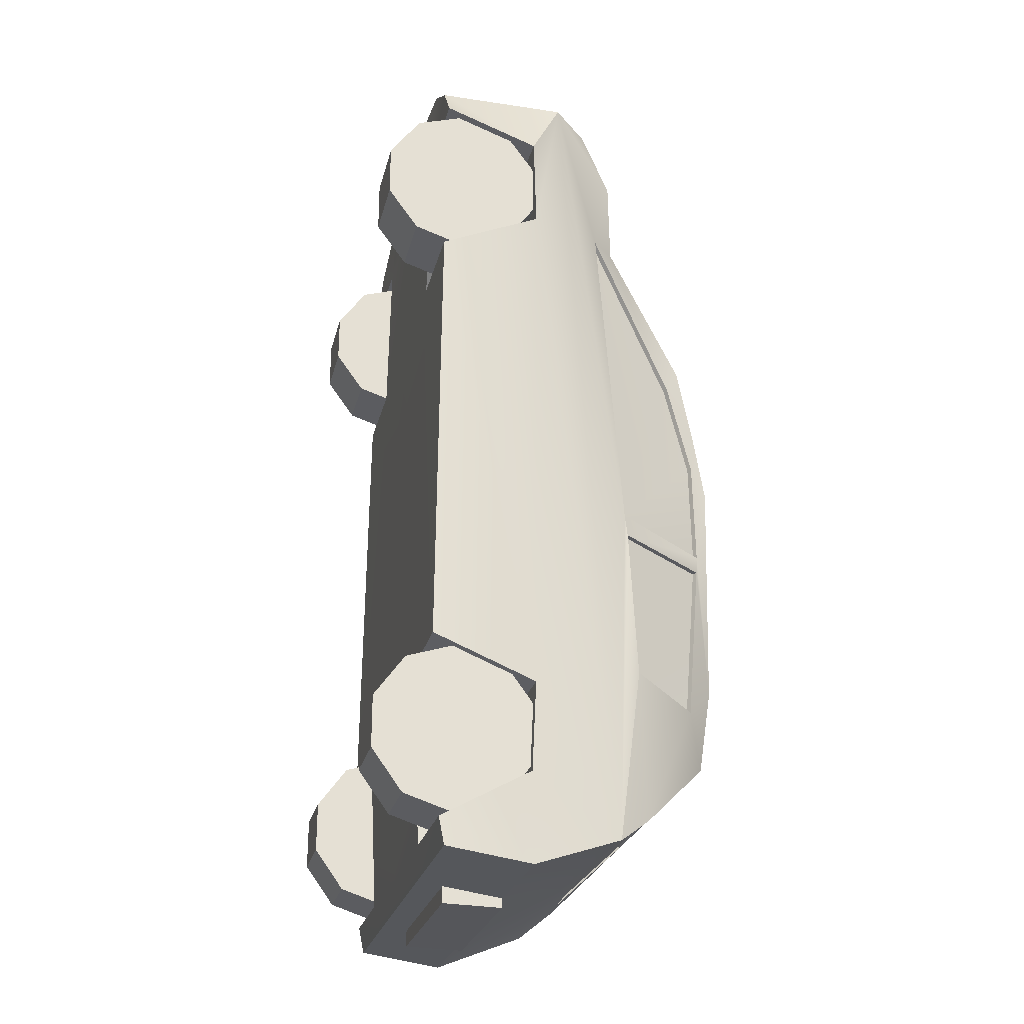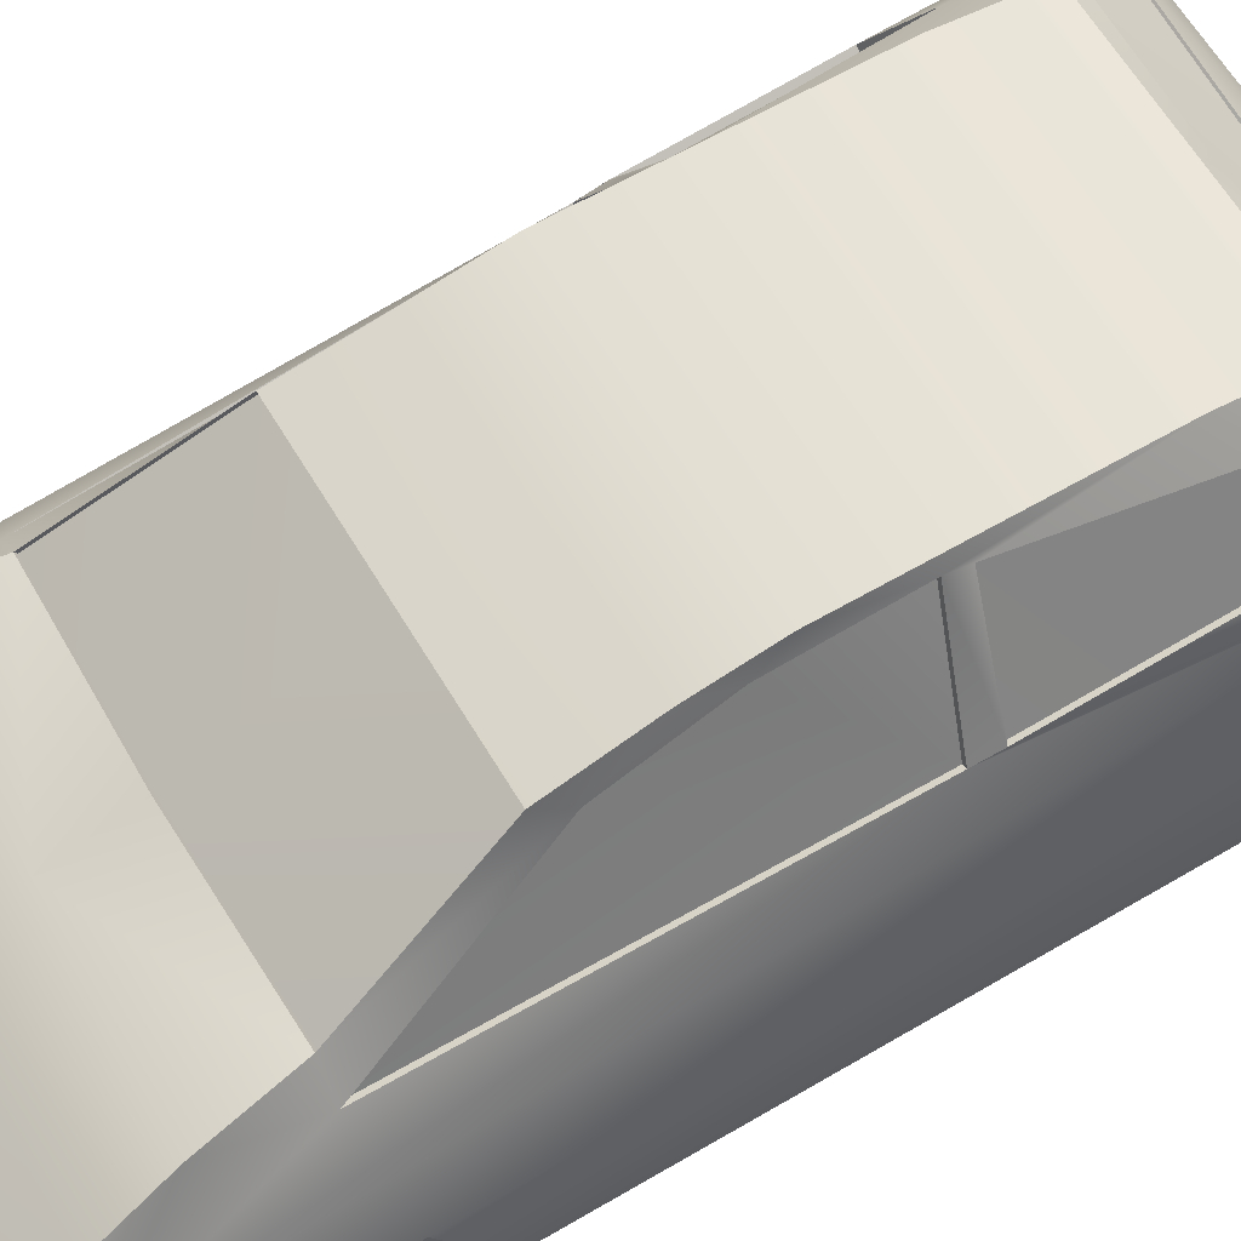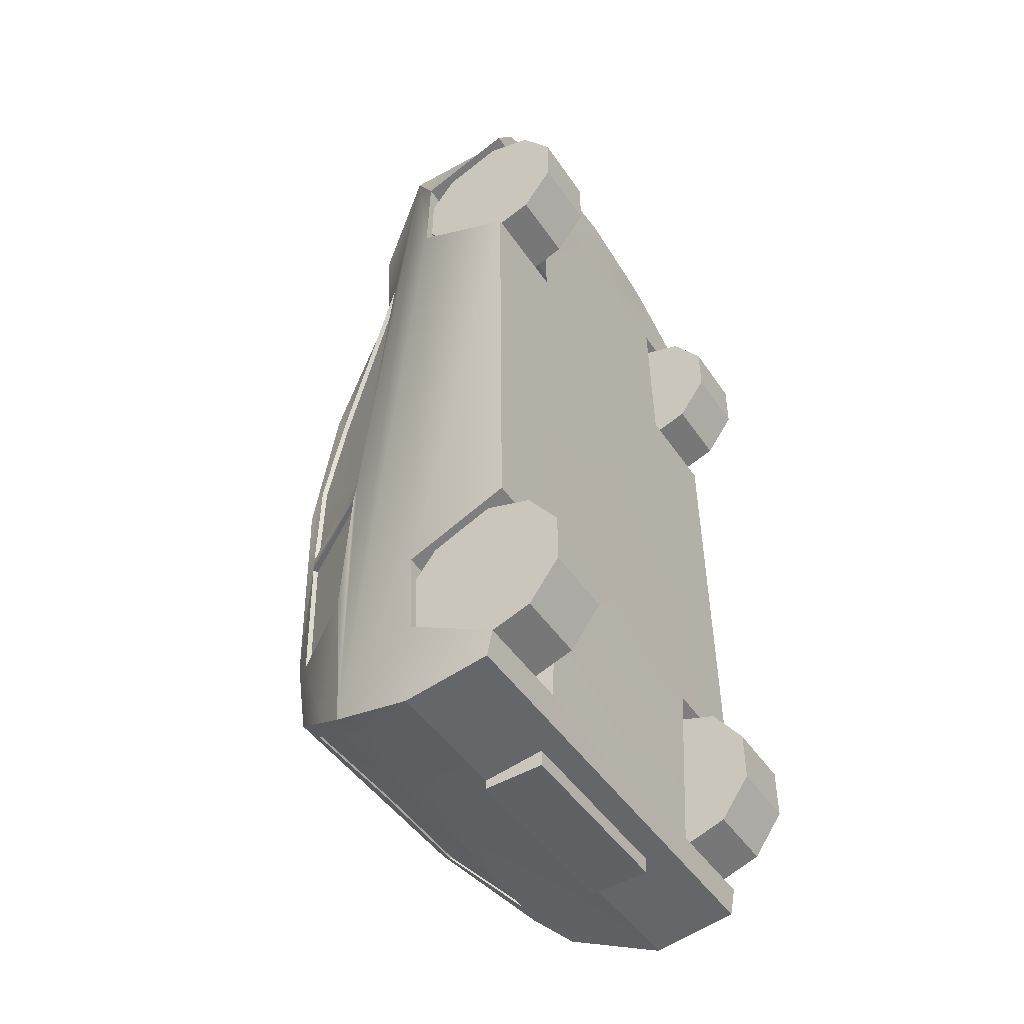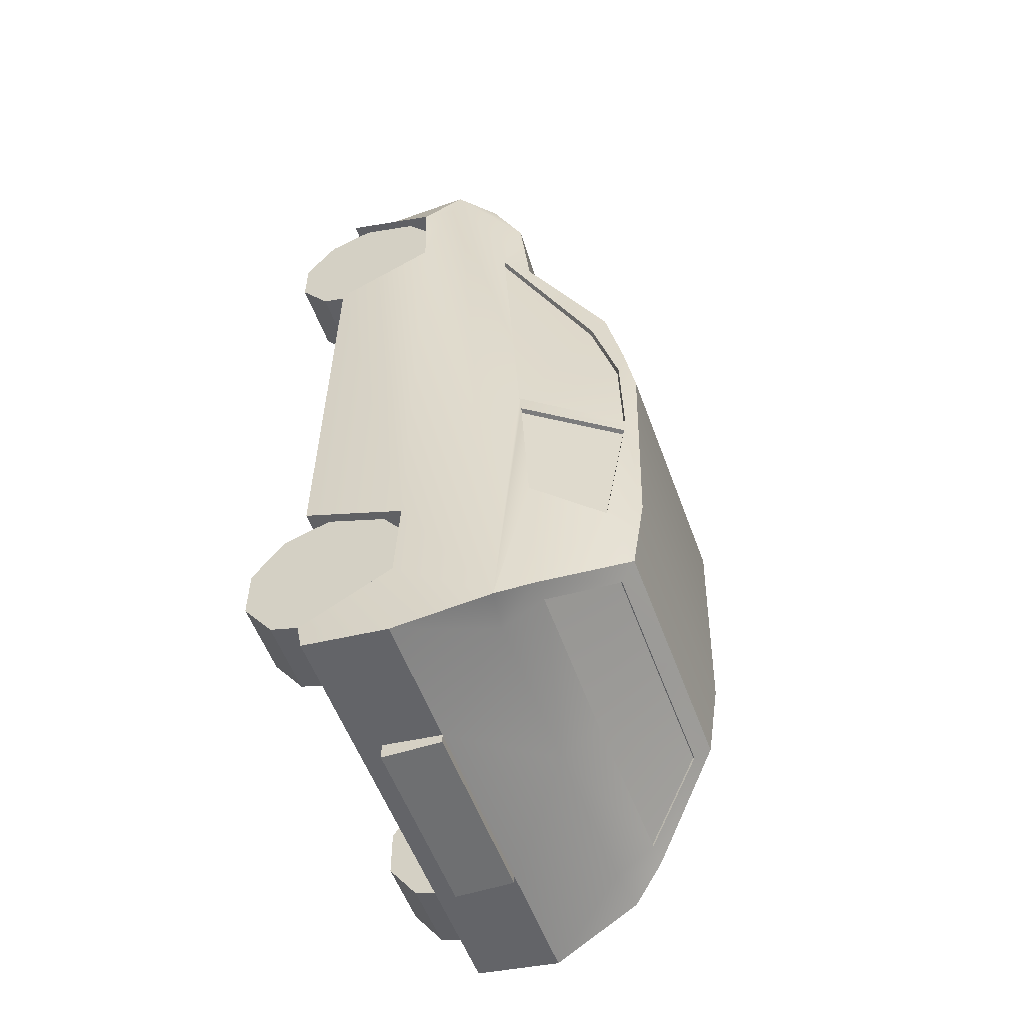
<metadata>
{"format":"obj","ext":"obj","renderer":"f3d","projection":"perspective","resolution":1024,"background":"white","views":[{"elev":-25.6,"azim":76.6,"up":"+Z"},{"elev":63.6,"azim":59.1,"up":"+Y"},{"elev":-47.1,"azim":-57.6,"up":"+Z"},{"elev":-55.2,"azim":109.9,"up":"+Z"}]}
</metadata>
<code>
o Car
v 0.004689 2.853 9.654
v 0.004689 13.03 12.7
v 0.004689 17.53 2.291
v 0.004689 17.13 -16.03
v 0.004689 3.34 -21.99
v 0.004689 18.05 -0.899
v 0.004689 17.76 -12.01
v 0.004689 11.46 -20.82
v 0.004689 7.455 -22.58
v 0.004689 2.649 -11.91
v 0.004689 3.075 -20.66
v 10.93 7.735 11.82
v 10.93 2.853 9.654
v 10.93 3.075 -20.66
v 10.93 3.34 -21.99
v 6.073 17.76 -12.01
v 6.073 17.13 -16.03
v 10.93 7.455 -22.58
v 10.93 7.581 -13.92
v 6.465 7.735 11.82
v 0.004689 7.616 16.45
v 0.004689 7.735 11.82
v 6.454 7.616 16.45
v 6.136 2.853 9.654
v 6.132 2.649 -11.91
v 6.044 3.34 -21.99
v 6.313 7.384 -18.26
v 6.201 16.54 6.124
v 7.402 12.62 12.41
v 6.328 17.25 0.504
v 9.079 12.8 -5.042
v 6.388 17.28 -5.483
v 7.293 16.32 -13.48
v 8.258 11.5 12.51
v 6.1 17.23 -4.625
v 8.869 12.67 -5.056
v 7.083 16.2 -13.49
v 0.004689 6.651 22.57
v 0.004689 4.923 22.57
v 3.714 6.644 22.47
v 3.714 4.911 22.46
v 0.004689 7.346 22.46
v 0.004689 4.237 22.46
v 5.193 4.215 22.27
v 0.004689 7.345 23.14
v 0.004689 4.236 23.14
v 5.212 4.573 22.96
v 4.685 4.217 22.97
v 9.06 13.42 -19.68
v 8.008 11.46 -20.82
v 4.621 7.455 -22.58
v 0.004689 4.553 -22.16
v 4.624 4.553 -22.16
v 0.004689 4.553 -22.97
v 0.004689 7.455 -23.04
v 4.621 7.455 -23.04
v 0.004689 16.72 6.225
v 0.004689 12.12 15.96
v 0.004689 11.21 19.05
v 0.004689 2.929 22.57
v 0.004689 2.986 18.13
v 0.004689 8.923 22.57
v 6.073 17.53 2.291
v 6.205 16.7 6.22
v 7.407 12.78 12.5
v 10.93 7.616 16.45
v 8.087 12.51 16.31
v 8.433 11.03 19.28
v 5.431 9.416 22.6
v 6.223 3.186 22.33
v 9.71 2.963 19.89
v 10.93 2.986 18.13
v 6.073 18.05 -0.899
v 10.04 11.8 -20.96
v 10.93 2.649 -11.91
v 10.93 7.384 -18.26
v 9.846 9.269 19.77
v 5.028 3.156 22.54
v 6.035 3.075 -20.66
v 6.143 2.986 18.13
v 6.321 7.581 -13.92
v 0.004689 16.56 6.129
v 0.004689 12.87 12.6
v 6.544 16.02 5.011
v 9.027 12.69 -3.955
v 9.127 13.17 -12.34
v 8.467 11.63 12.52
v 6.31 17.35 -4.611
v 6.335 15.9 4.997
v 6.119 17.12 0.4904
v 8.82 12.56 -3.969
v 6.178 17.15 -5.496
v 8.917 13.04 -12.35
v 0.004689 4.625 23.14
v 5.194 7.332 22.27
v 5.212 4.215 22.95
v 5.213 7.332 22.96
v 0.004689 6.962 23.14
v 5.213 6.94 22.96
v 4.684 7.333 22.98
v 4.685 4.579 22.97
v 4.684 6.942 22.98
v 4.624 4.553 -22.97
v 0.004689 13.27 -19.29
v 0.004689 16.35 -16.69
v 5.66 16.37 -16.77
v 7.947 13.4 -19.54
v 0.004689 13.21 -19.22
v 0.004689 16.29 -16.62
v 5.662 16.32 -16.7
v 7.949 13.34 -19.47
v 4.368 4.553 -22.97
v 4.368 7.455 -23.04
v 4.621 7.229 -23.03
v 4.624 4.831 -22.98
v 0.004689 4.831 -22.98
v 0.004689 7.229 -23.03
v 4.368 7.229 -23.03
v 4.368 4.831 -22.98
v -10.92 7.735 11.82
v -10.92 2.853 9.654
v -10.92 3.075 -20.66
v -10.92 3.34 -21.99
v -6.064 17.76 -12.01
v -6.064 17.13 -16.03
v -10.92 7.455 -22.58
v -10.92 7.581 -13.92
v -6.455 7.735 11.82
v -6.444 7.616 16.45
v -6.127 2.853 9.654
v -6.122 2.649 -11.91
v -6.035 3.34 -21.99
v -6.304 7.384 -18.26
v -6.191 16.54 6.124
v -7.393 12.62 12.41
v -6.319 17.25 0.504
v -9.069 12.8 -5.042
v -6.378 17.28 -5.483
v -7.283 16.32 -13.48
v -8.248 11.5 12.51
v -6.091 17.23 -4.625
v -8.86 12.67 -5.056
v -7.074 16.2 -13.49
v -3.705 6.644 22.47
v -3.704 4.911 22.46
v -5.184 4.215 22.27
v -5.203 4.573 22.96
v -4.675 4.217 22.97
v -9.051 13.42 -19.68
v -7.999 11.46 -20.82
v -4.612 7.455 -22.58
v -4.615 4.553 -22.16
v -4.612 7.455 -23.04
v -6.064 17.53 2.291
v -6.196 16.7 6.22
v -7.397 12.78 12.5
v -10.92 7.616 16.45
v -8.078 12.51 16.31
v -8.424 11.03 19.28
v -5.422 9.416 22.6
v -6.214 3.186 22.33
v -9.7 2.963 19.89
v -10.92 2.986 18.13
v -6.064 18.05 -0.899
v -10.03 11.8 -20.96
v -10.92 2.649 -11.91
v -10.92 7.384 -18.26
v -9.837 9.269 19.77
v -5.019 3.156 22.54
v -6.026 3.075 -20.66
v -6.133 2.986 18.13
v -6.312 7.581 -13.92
v -6.535 16.02 5.011
v -9.018 12.69 -3.955
v -9.118 13.17 -12.34
v -8.458 11.63 12.52
v -6.301 17.35 -4.611
v -6.325 15.9 4.997
v -6.109 17.12 0.4904
v -8.811 12.56 -3.969
v -6.169 17.15 -5.496
v -8.908 13.04 -12.35
v -5.185 7.332 22.27
v -5.203 4.215 22.95
v -5.203 7.332 22.96
v -5.203 6.94 22.96
v -4.675 7.333 22.98
v -4.675 4.579 22.97
v -4.675 6.942 22.98
v -4.615 4.553 -22.97
v -5.651 16.37 -16.77
v -7.937 13.4 -19.54
v -5.653 16.32 -16.7
v -7.94 13.34 -19.47
v -4.359 4.553 -22.97
v -4.359 7.455 -23.04
v -4.612 7.229 -23.03
v -4.615 4.831 -22.98
v -4.359 7.229 -23.03
v -4.359 4.831 -22.98
f 6 16 7
f 61 24 80
f 1 25 24
f 6 63 73
f 7 17 4
f 79 10 11
f 50 18 51
f 106 17 49
f 18 15 26
f 5 79 11
f 65 28 29
f 20 66 23
f 24 75 13
f 23 72 80
f 20 13 12
f 81 75 25
f 27 14 76
f 26 14 79
f 81 76 19
f 65 83 2
f 57 28 64
f 85 35 91
f 33 93 86
f 87 91 34
f 85 36 31
f 31 93 36
f 41 43 39
f 40 42 95
f 41 95 44
f 87 67 77
f 19 76 74
f 59 67 58
f 27 25 79
f 60 78 41
f 61 78 60
f 59 69 68
f 57 63 3
f 58 65 2
f 80 71 70
f 77 70 71
f 87 89 84
f 88 32 16
f 84 90 30
f 33 92 37
f 31 92 32
f 88 90 35
f 104 111 107
f 105 110 109
f 106 111 110
f 6 73 16
f 61 1 24
f 1 10 25
f 6 3 63
f 7 16 17
f 79 25 10
f 51 9 8
f 50 74 18
f 51 8 50
f 50 8 107
f 8 104 107
f 105 4 106
f 4 17 106
f 49 50 107
f 107 106 49
f 26 5 53
f 5 52 53
f 53 51 26
f 51 18 26
f 5 26 79
f 65 64 28
f 20 12 66
f 24 25 75
f 23 66 72
f 20 24 13
f 81 19 75
f 27 79 14
f 26 15 14
f 81 27 76
f 65 29 83
f 57 82 28
f 85 88 35
f 33 37 93
f 87 85 91
f 85 91 36
f 31 86 93
f 41 44 43
f 40 38 42
f 41 40 95
f 49 17 33
f 86 31 74
f 31 85 74
f 49 33 86
f 77 74 85
f 74 49 86
f 67 68 77
f 85 87 77
f 18 74 76
f 74 77 12
f 19 74 12
f 77 71 66
f 71 72 66
f 14 15 18
f 76 14 18
f 77 66 12
f 12 13 19
f 13 75 19
f 59 68 67
f 27 81 25
f 69 62 40
f 62 38 40
f 78 70 41
f 70 69 40
f 41 70 40
f 39 60 41
f 61 80 78
f 59 62 69
f 57 64 63
f 58 67 65
f 70 78 80
f 80 72 71
f 77 69 70
f 87 34 89
f 65 67 87
f 65 87 84
f 63 64 84
f 64 65 84
f 16 73 88
f 73 63 30
f 88 73 30
f 33 17 16
f 85 31 88
f 31 32 88
f 32 33 16
f 63 84 30
f 84 89 90
f 33 32 92
f 31 36 92
f 88 30 90
f 104 108 111
f 105 106 110
f 106 107 111
f 6 7 124
f 61 171 130
f 1 130 131
f 6 164 154
f 7 4 125
f 170 11 10
f 150 151 126
f 191 149 125
f 126 132 123
f 5 11 170
f 156 135 134
f 128 129 157
f 130 121 166
f 129 171 163
f 128 120 121
f 172 131 166
f 133 167 122
f 132 170 122
f 172 127 167
f 156 2 83
f 57 155 134
f 174 180 141
f 139 175 182
f 176 140 180
f 174 137 142
f 137 142 182
f 145 39 43
f 144 183 42
f 145 146 183
f 176 168 158
f 127 165 167
f 59 58 158
f 133 170 131
f 60 145 169
f 61 60 169
f 59 159 160
f 57 3 154
f 58 2 156
f 171 161 162
f 168 162 161
f 176 173 178
f 177 124 138
f 173 136 179
f 139 143 181
f 137 138 181
f 177 141 179
f 104 192 194
f 105 109 193
f 191 193 194
f 6 124 164
f 61 130 1
f 1 131 10
f 6 154 3
f 7 125 124
f 170 10 131
f 151 8 9
f 150 126 165
f 151 150 8
f 150 192 8
f 8 192 104
f 105 191 4
f 4 191 125
f 149 192 150
f 192 149 191
f 132 152 5
f 5 152 52
f 152 132 151
f 151 132 126
f 5 170 132
f 156 134 155
f 128 157 120
f 130 166 131
f 129 163 157
f 128 121 130
f 172 166 127
f 133 122 170
f 132 122 123
f 172 167 133
f 156 83 135
f 57 134 82
f 174 141 177
f 139 182 143
f 176 180 174
f 174 142 180
f 137 182 175
f 145 43 146
f 144 42 38
f 145 183 144
f 149 139 125
f 175 165 137
f 137 165 174
f 149 175 139
f 168 174 165
f 165 175 149
f 158 168 159
f 174 168 176
f 126 167 165
f 165 120 168
f 127 120 165
f 168 157 162
f 162 157 163
f 122 126 123
f 167 126 122
f 168 120 157
f 120 127 121
f 121 127 166
f 59 158 159
f 133 131 172
f 160 144 62
f 62 144 38
f 169 145 161
f 161 144 160
f 145 144 161
f 39 145 60
f 61 169 171
f 59 160 62
f 57 154 155
f 58 156 158
f 161 171 169
f 171 162 163
f 168 161 160
f 176 178 140
f 156 176 158
f 156 173 176
f 154 173 155
f 155 173 156
f 124 177 164
f 164 136 154
f 177 136 164
f 139 124 125
f 174 177 137
f 137 177 138
f 138 124 139
f 154 136 173
f 173 179 178
f 139 181 138
f 137 181 142
f 177 179 136
f 104 194 108
f 105 193 191
f 191 194 192
f 50 49 74
f 77 68 69
f 83 28 82
f 92 93 37
f 89 34 91
f 110 108 109
f 83 29 28
f 92 36 93
f 91 35 90
f 90 89 91
f 110 111 108
f 150 165 149
f 168 160 159
f 83 82 134
f 181 143 182
f 178 180 140
f 193 109 108
f 83 134 135
f 181 182 142
f 180 179 141
f 179 180 178
f 193 108 194
f 44 96 48
f 42 45 100
f 102 97 100
f 99 101 47
f 47 48 96
f 56 118 113
f 51 56 113
f 52 54 112
f 95 97 99
f 46 101 94
f 98 100 45
f 53 103 115
f 118 55 113
f 119 54 116
f 112 115 103
f 119 114 115
f 46 43 48
f 43 44 48
f 97 95 100
f 95 42 100
f 102 99 97
f 99 102 101
f 47 101 48
f 56 114 118
f 55 9 113
f 9 51 113
f 103 53 112
f 53 52 112
f 96 44 47
f 44 95 99
f 47 44 99
f 46 48 101
f 98 102 100
f 56 51 114
f 51 53 115
f 114 51 115
f 118 117 55
f 119 112 54
f 112 119 115
f 119 118 114
f 146 148 184
f 42 187 45
f 189 187 185
f 186 147 188
f 147 184 148
f 153 196 199
f 151 196 153
f 52 195 54
f 183 186 185
f 46 94 188
f 98 45 187
f 152 198 190
f 199 196 55
f 200 116 54
f 195 190 198
f 200 198 197
f 46 148 43
f 43 148 146
f 185 187 183
f 183 187 42
f 189 185 186
f 186 188 189
f 147 148 188
f 153 199 197
f 55 196 9
f 9 196 151
f 190 195 152
f 152 195 52
f 184 147 146
f 146 186 183
f 147 186 146
f 46 188 148
f 98 187 189
f 153 197 151
f 151 198 152
f 197 198 151
f 199 55 117
f 200 54 195
f 195 198 200
f 200 197 199
f 94 102 98
f 118 116 117
f 94 101 102
f 118 119 116
f 94 98 189
f 199 117 116
f 94 189 188
f 199 116 200
o Wheel.001
v 10.49 3.841 17.96
v 7.02 3.841 17.96
v 10.49 1.469 17.19
v 7.02 1.469 17.19
v 10.49 0.003842 15.18
v 7.02 0.003842 15.18
v 10.49 0.003842 12.68
v 7.02 0.003842 12.68
v 10.49 1.469 10.67
v 7.02 1.469 10.67
v 10.49 3.841 9.896
v 7.02 3.841 9.896
v 10.49 6.212 10.67
v 7.02 6.212 10.67
v 10.49 7.678 12.68
v 7.02 7.678 12.68
v 10.49 7.678 15.18
v 7.02 7.678 15.18
v 10.49 6.212 17.19
v 7.02 6.212 17.19
v -10.5 3.841 17.96
v -7.024 3.841 17.96
v -10.5 1.469 17.19
v -7.024 1.469 17.19
v -10.5 0.003842 15.18
v -7.024 0.003842 15.18
v -10.5 0.003842 12.68
v -7.024 0.003842 12.68
v -10.5 1.469 10.67
v -7.024 1.469 10.67
v -10.5 3.841 9.896
v -7.024 3.841 9.896
v -10.5 6.212 10.67
v -7.024 6.212 10.67
v -10.5 7.678 12.68
v -7.024 7.678 12.68
v -10.5 7.678 15.18
v -7.024 7.678 15.18
v -10.5 6.212 17.19
v -7.024 6.212 17.19
f 202 203 201
f 204 205 203
f 206 207 205
f 208 209 207
f 210 211 209
f 212 213 211
f 213 216 215
f 216 217 215
f 214 210 206
f 218 219 217
f 220 201 219
f 207 215 219
f 202 204 203
f 204 206 205
f 206 208 207
f 208 210 209
f 210 212 211
f 212 214 213
f 213 214 216
f 216 218 217
f 206 204 202
f 202 220 218
f 218 216 214
f 214 212 210
f 210 208 206
f 206 202 218
f 218 214 206
f 218 220 219
f 220 202 201
f 219 201 203
f 203 205 219
f 205 207 219
f 207 209 211
f 211 213 207
f 213 215 207
f 215 217 219
f 222 221 223
f 224 223 225
f 226 225 227
f 228 227 229
f 230 229 231
f 232 231 233
f 233 235 236
f 236 235 237
f 234 226 230
f 238 237 239
f 240 239 221
f 227 239 235
f 222 223 224
f 224 225 226
f 226 227 228
f 228 229 230
f 230 231 232
f 232 233 234
f 233 236 234
f 236 237 238
f 226 222 224
f 222 238 240
f 238 234 236
f 234 230 232
f 230 226 228
f 226 238 222
f 238 226 234
f 238 239 240
f 240 221 222
f 239 223 221
f 223 239 225
f 225 239 227
f 227 231 229
f 231 227 233
f 233 227 235
f 235 239 237
o Wheel
v 10.5 3.841 -12.27
v 7.027 3.841 -12.27
v 10.5 1.469 -13.04
v 7.027 1.469 -13.04
v 10.5 0.003843 -15.06
v 7.027 0.003843 -15.06
v 10.5 0.003843 -17.55
v 7.027 0.003843 -17.55
v 10.5 1.469 -19.57
v 7.027 1.469 -19.57
v 10.5 3.841 -20.34
v 7.027 3.841 -20.34
v 10.5 6.212 -19.57
v 7.027 6.212 -19.57
v 10.5 7.678 -17.55
v 7.027 7.678 -17.55
v 10.5 7.678 -15.06
v 7.027 7.678 -15.06
v 10.5 6.212 -13.04
v 7.027 6.212 -13.04
v -10.49 3.841 -12.27
v -7.017 3.841 -12.27
v -10.49 1.469 -13.04
v -7.017 1.469 -13.04
v -10.49 0.003843 -15.06
v -7.017 0.003843 -15.06
v -10.49 0.003843 -17.55
v -7.017 0.003843 -17.55
v -10.49 1.469 -19.57
v -7.017 1.469 -19.57
v -10.49 3.841 -20.34
v -7.017 3.841 -20.34
v -10.49 6.212 -19.57
v -7.017 6.212 -19.57
v -10.49 7.678 -17.55
v -7.017 7.678 -17.55
v -10.49 7.678 -15.06
v -7.017 7.678 -15.06
v -10.49 6.212 -13.04
v -7.017 6.212 -13.04
f 242 243 241
f 244 245 243
f 246 247 245
f 248 249 247
f 250 251 249
f 252 253 251
f 253 256 255
f 256 257 255
f 254 250 246
f 258 259 257
f 260 241 259
f 247 255 259
f 242 244 243
f 244 246 245
f 246 248 247
f 248 250 249
f 250 252 251
f 252 254 253
f 253 254 256
f 256 258 257
f 246 244 242
f 242 260 258
f 258 256 254
f 254 252 250
f 250 248 246
f 246 242 258
f 258 254 246
f 258 260 259
f 260 242 241
f 259 241 243
f 243 245 259
f 245 247 259
f 247 249 251
f 251 253 247
f 253 255 247
f 255 257 259
f 262 261 263
f 264 263 265
f 266 265 267
f 268 267 269
f 270 269 271
f 272 271 273
f 273 275 276
f 276 275 277
f 274 266 270
f 278 277 279
f 280 279 261
f 267 279 275
f 262 263 264
f 264 265 266
f 266 267 268
f 268 269 270
f 270 271 272
f 272 273 274
f 273 276 274
f 276 277 278
f 266 262 264
f 262 278 280
f 278 274 276
f 274 270 272
f 270 266 268
f 266 278 262
f 278 266 274
f 278 279 280
f 280 261 262
f 279 263 261
f 263 279 265
f 265 279 267
f 267 271 269
f 271 267 273
f 273 267 275
f 275 279 277

</code>
